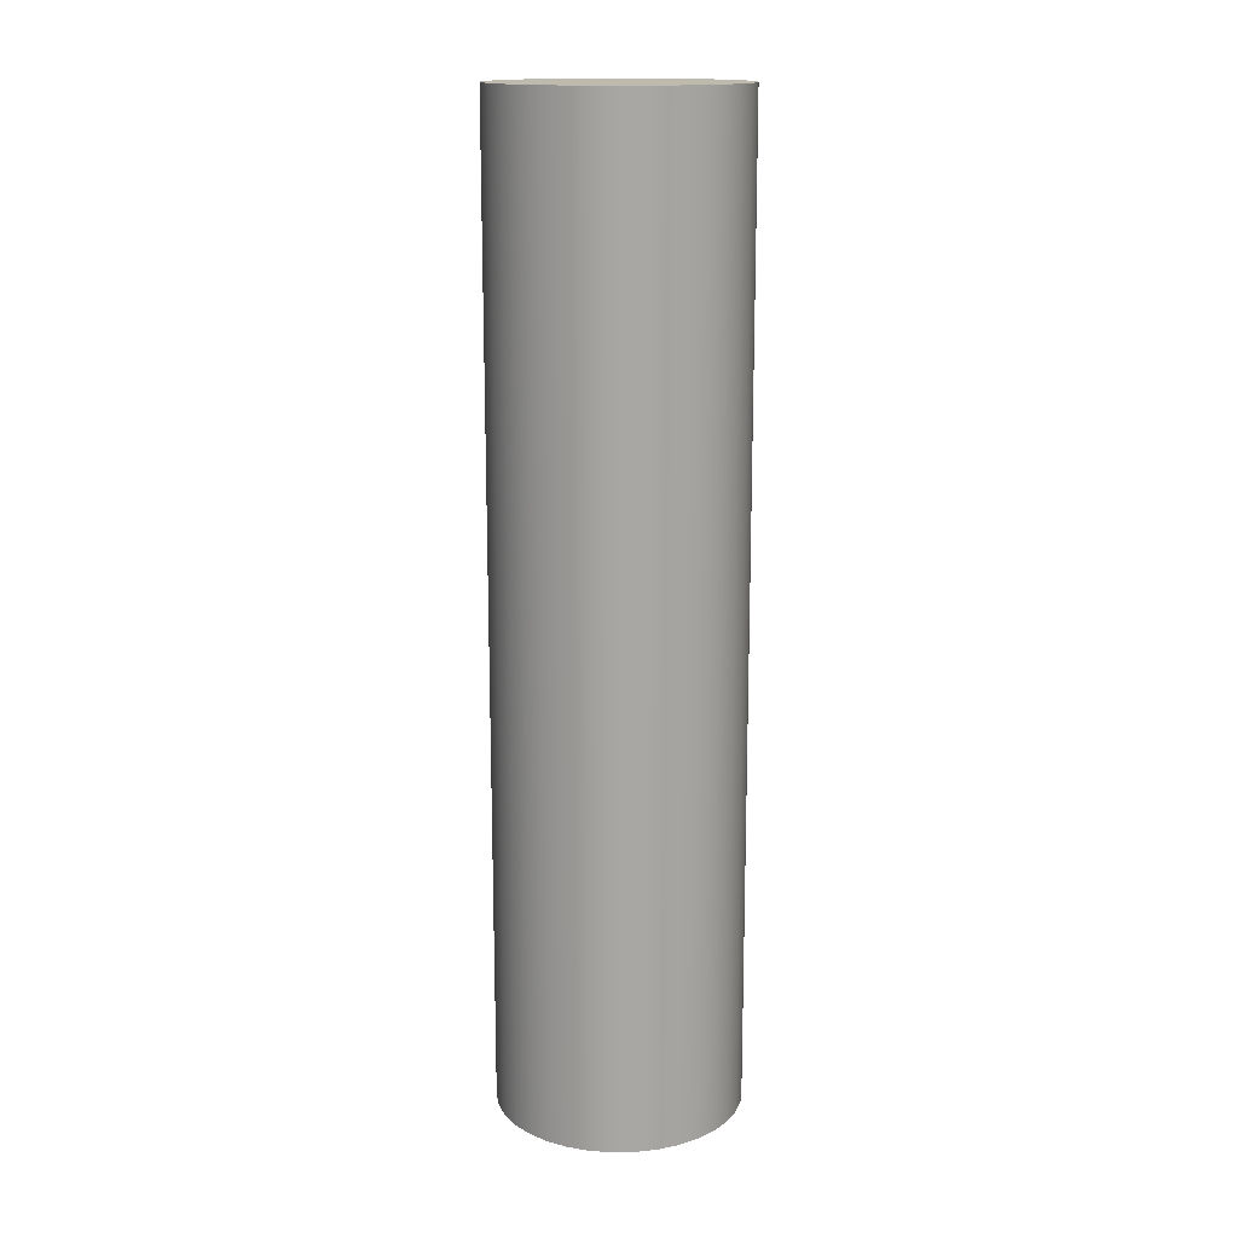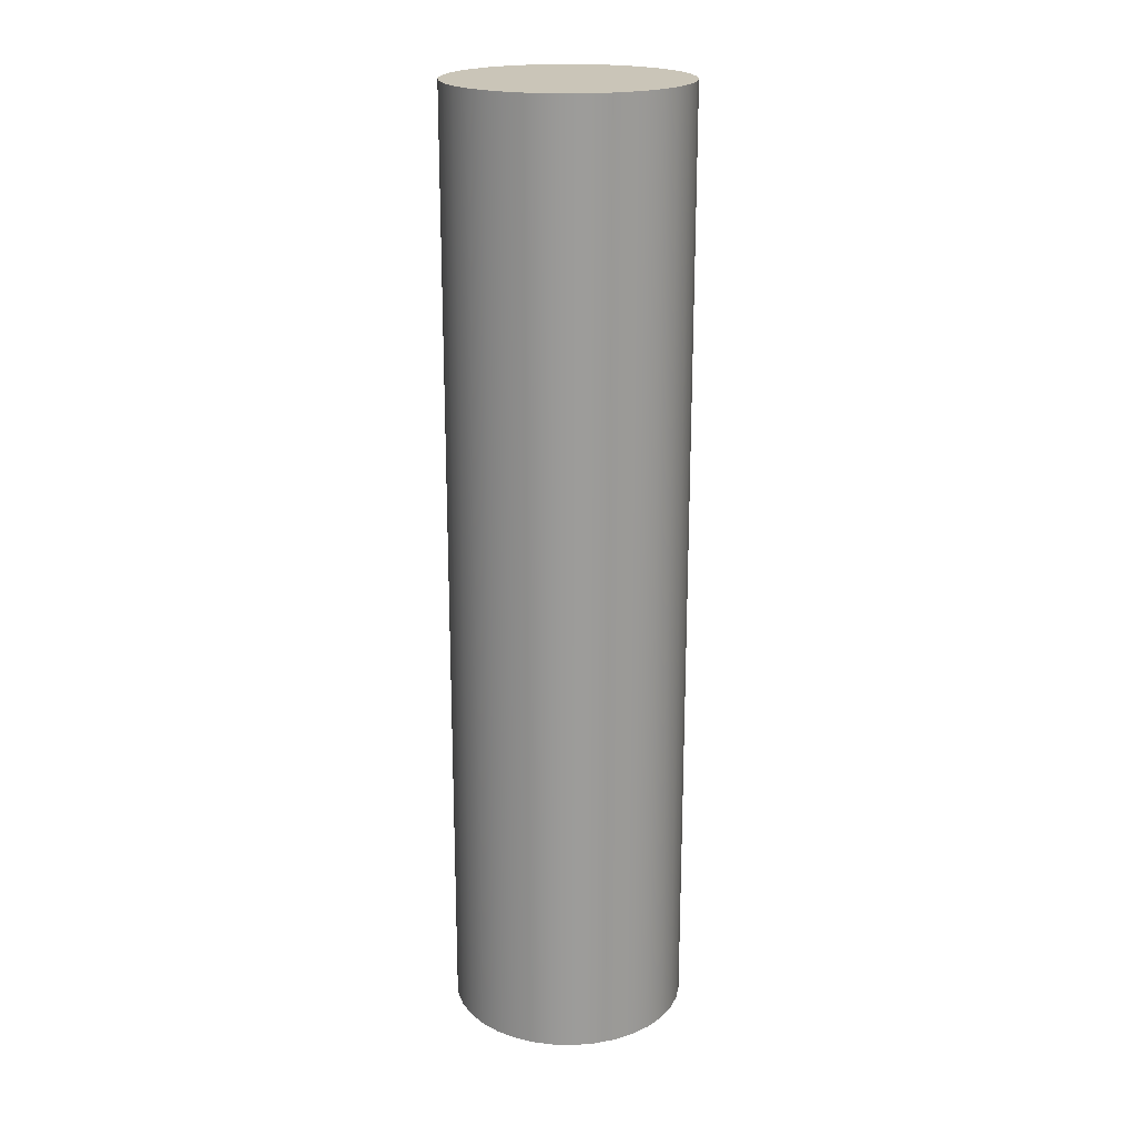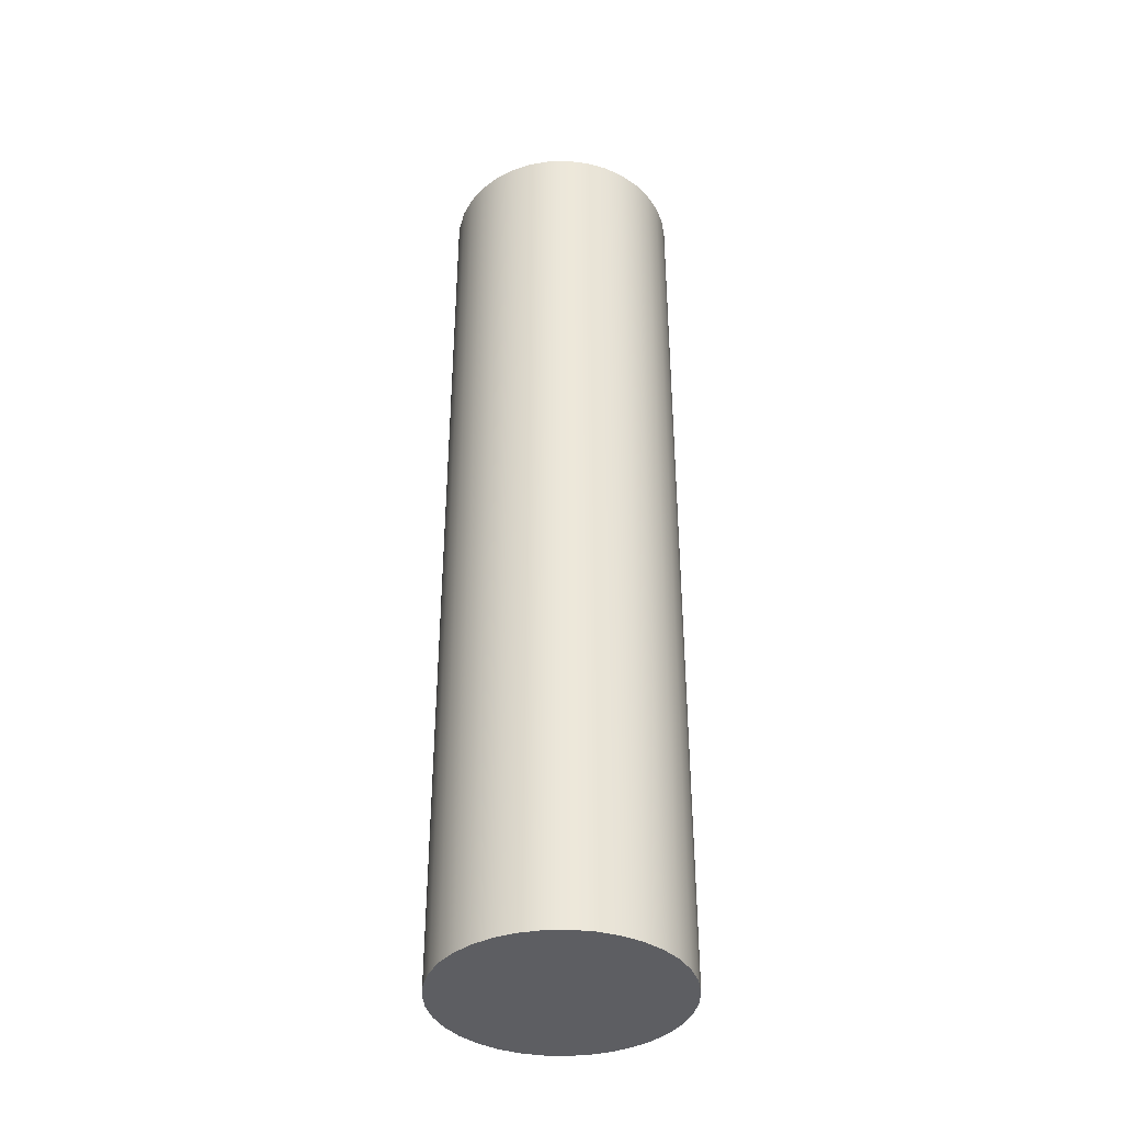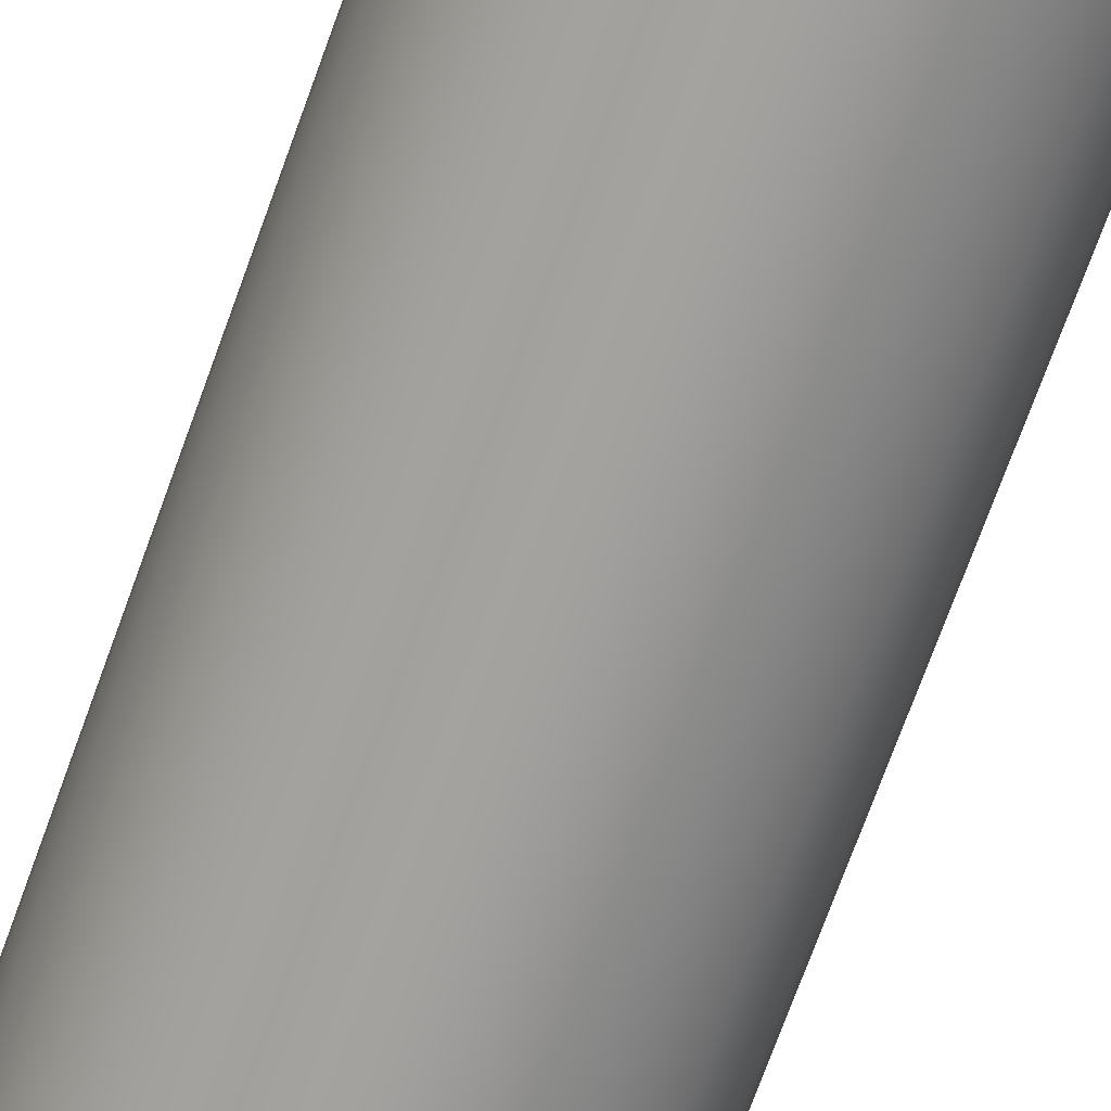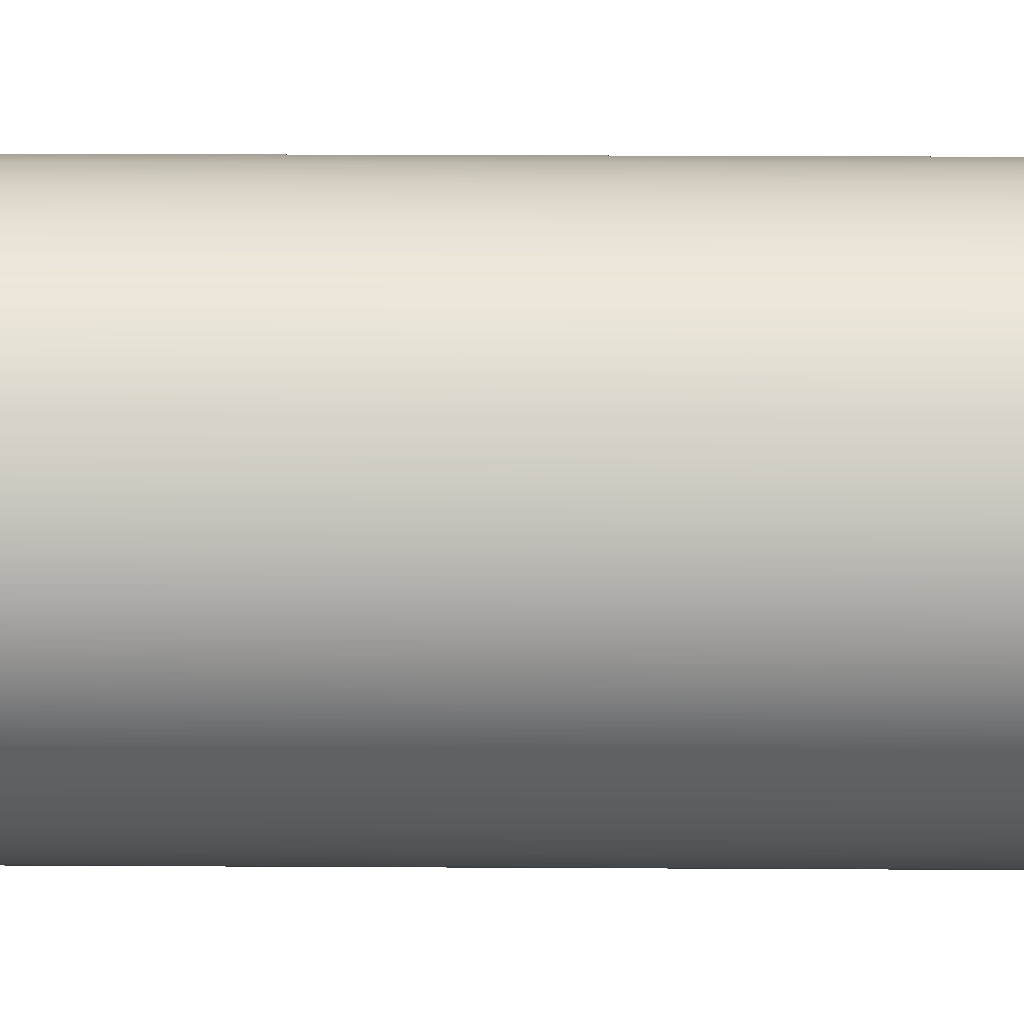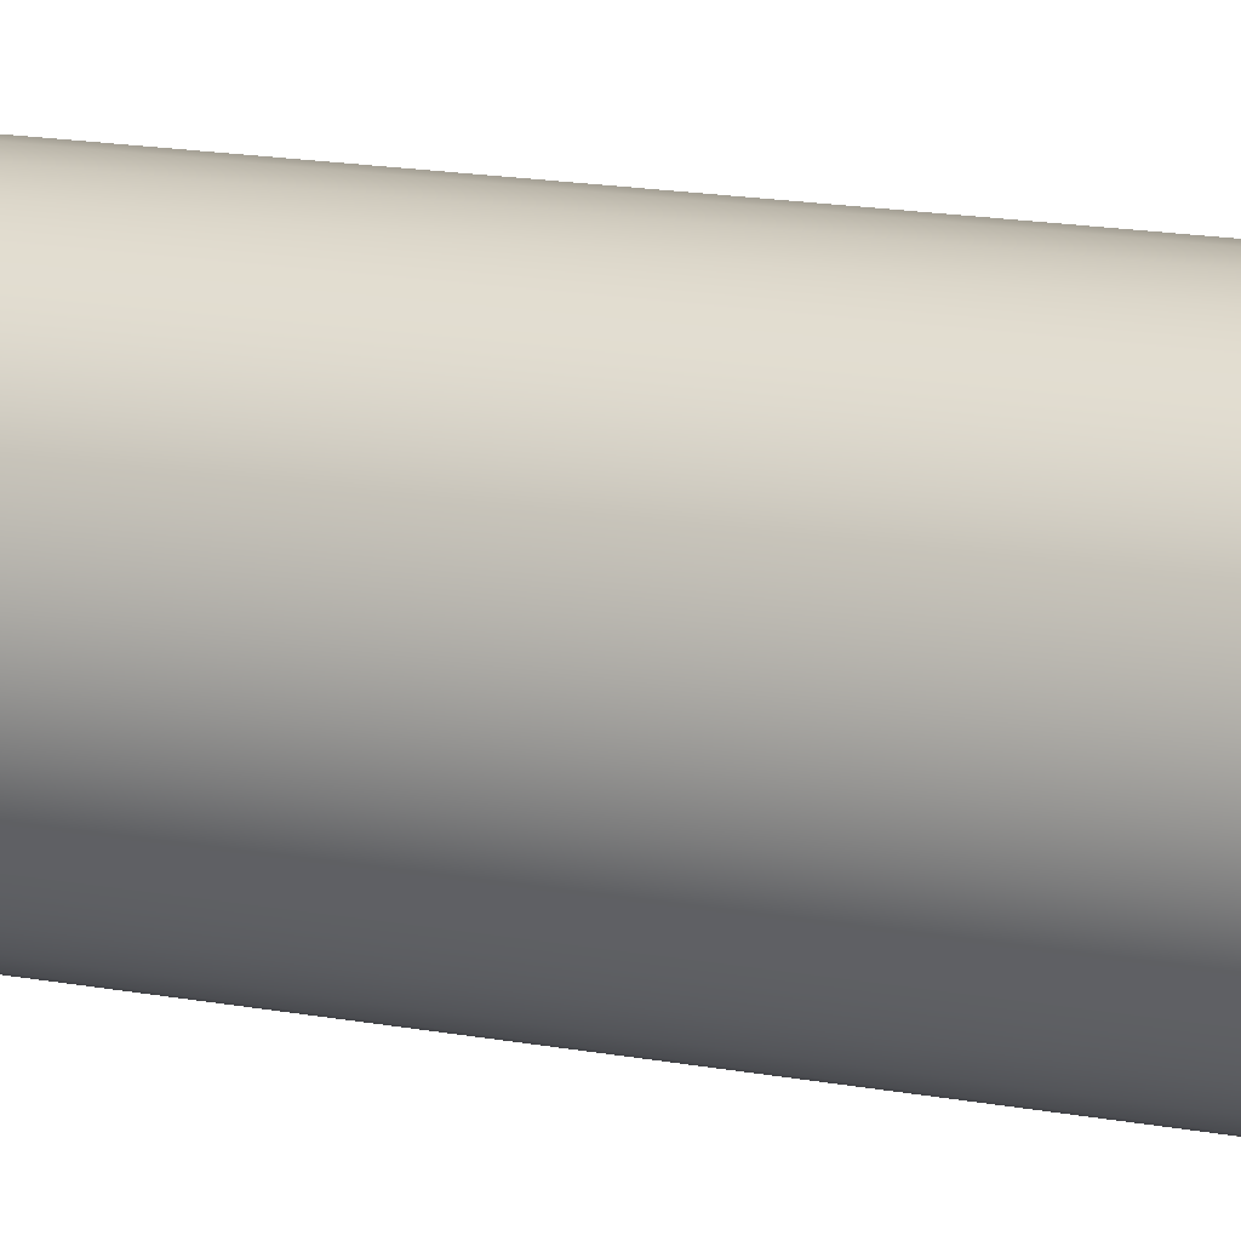
<metadata>
{"format":"obj","ext":"obj","renderer":"f3d","projection":"perspective","resolution":1024,"background":"white","views":[{"elev":15.6,"azim":57.2,"up":"+Z"},{"elev":20.3,"azim":61.0,"up":"+Z"},{"elev":-38.8,"azim":102.1,"up":"+Z"},{"elev":-71.5,"azim":160.2,"up":"+Y"},{"elev":18.2,"azim":-89.3,"up":"+Y"},{"elev":16.0,"azim":-68.7,"up":"+Y"}]}
</metadata>
<code>
v -2.5 12.34 -20
v -2.46 11.89 -20
v -2.341 11.46 -20
v -2.146 11.06 -20
v -1.883 10.69 -20
v -1.559 10.38 -20
v -1.185 10.14 -20
v -0.7725 9.962 -20
v -0.3356 9.862 -20
v 0.1122 9.842 -20
v 0.5563 9.902 -20
v 0.9826 10.04 -20
v 1.377 10.25 -20
v 1.728 10.53 -20
v 2.023 10.87 -20
v 2.252 11.25 -20
v 2.41 11.67 -20
v 2.49 12.12 -20
v 2.49 12.56 -20
v 2.41 13 -20
v 2.252 13.42 -20
v 2.023 13.81 -20
v 1.728 14.15 -20
v 1.377 14.43 -20
v 0.9826 14.64 -20
v 0.5563 14.78 -20
v 0.1122 14.84 -20
v -0.3356 14.82 -20
v -0.7725 14.72 -20
v -1.185 14.54 -20
v -1.559 14.29 -20
v -1.883 13.98 -20
v -2.146 13.62 -20
v -2.341 13.22 -20
v -2.46 12.79 -20
v -2.5 12.34 0
v -2.46 12.79 0
v -2.341 13.22 0
v -2.146 13.62 0
v -1.883 13.98 0
v -1.559 14.29 0
v -1.185 14.54 0
v -0.7725 14.72 0
v -0.3356 14.82 0
v 0.1122 14.84 0
v 0.5563 14.78 0
v 0.9826 14.64 0
v 1.377 14.43 0
v 1.728 14.15 0
v 2.023 13.81 0
v 2.252 13.42 0
v 2.41 13 0
v 2.49 12.56 0
v 2.49 12.12 0
v 2.41 11.67 0
v 2.252 11.25 0
v 2.023 10.87 0
v 1.728 10.53 0
v 1.377 10.25 0
v 0.9826 10.04 0
v 0.5563 9.902 0
v 0.1122 9.842 0
v -0.3356 9.862 0
v -0.7725 9.962 0
v -1.185 10.14 0
v -1.559 10.38 0
v -1.883 10.69 0
v -2.146 11.06 0
v -2.341 11.46 0
v -2.46 11.89 0
v -2.5 12.34 0
v -2.5 12.34 -20
v -2.5 12.34 0
v -2.46 11.89 0
v -2.341 11.46 0
v -2.146 11.06 0
v -1.883 10.69 0
v -1.559 10.38 0
v -1.185 10.14 0
v -0.7725 9.962 0
v -0.3356 9.862 0
v 0.1122 9.842 0
v 0.5563 9.902 0
v 0.9826 10.04 0
v 1.377 10.25 0
v 1.728 10.53 0
v 2.023 10.87 0
v 2.252 11.25 0
v 2.41 11.67 0
v 2.49 12.12 0
v 2.49 12.56 0
v 2.41 13 0
v 2.252 13.42 0
v 2.023 13.81 0
v 1.728 14.15 0
v 1.377 14.43 0
v 0.9826 14.64 0
v 0.5563 14.78 0
v 0.1122 14.84 0
v -0.3356 14.82 0
v -0.7725 14.72 0
v -1.185 14.54 0
v -1.559 14.29 0
v -1.883 13.98 0
v -2.146 13.62 0
v -2.341 13.22 0
v -2.46 12.79 0
v -2.5 12.34 -20
v -2.46 12.79 -20
v -2.341 13.22 -20
v -2.146 13.62 -20
v -1.883 13.98 -20
v -1.559 14.29 -20
v -1.185 14.54 -20
v -0.7725 14.72 -20
v -0.3356 14.82 -20
v 0.1122 14.84 -20
v 0.5563 14.78 -20
v 0.9826 14.64 -20
v 1.377 14.43 -20
v 1.728 14.15 -20
v 2.023 13.81 -20
v 2.252 13.42 -20
v 2.41 13 -20
v 2.49 12.56 -20
v 2.49 12.12 -20
v 2.41 11.67 -20
v 2.252 11.25 -20
v 2.023 10.87 -20
v 1.728 10.53 -20
v 1.377 10.25 -20
v 0.9826 10.04 -20
v 0.5563 9.902 -20
v 0.1122 9.842 -20
v -0.3356 9.862 -20
v -0.7725 9.962 -20
v -1.185 10.14 -20
v -1.559 10.38 -20
v -1.883 10.69 -20
v -2.146 11.06 -20
v -2.341 11.46 -20
v -2.46 11.89 -20
g 30c64f94-e2fb-11ea-80b9-54bf646e7e1f
f 2 70 1
f 1 70 71
f 72 36 35
f 35 36 37
f 35 37 34
f 34 37 38
f 34 38 33
f 33 38 39
f 33 39 32
f 32 39 40
f 32 40 31
f 31 40 41
f 31 41 30
f 30 41 42
f 30 42 29
f 29 42 43
f 29 43 28
f 28 43 44
f 28 44 27
f 27 44 45
f 27 45 26
f 26 45 46
f 26 46 25
f 25 46 47
f 25 47 24
f 24 47 48
f 24 48 23
f 23 48 49
f 23 49 22
f 22 49 50
f 22 50 21
f 21 50 51
f 21 51 20
f 20 51 52
f 20 52 19
f 19 52 53
f 19 53 18
f 18 53 54
f 18 54 17
f 17 54 55
f 17 55 16
f 16 55 56
f 16 56 15
f 15 56 57
f 15 57 14
f 14 57 58
f 14 58 13
f 13 58 59
f 13 59 12
f 12 59 60
f 12 60 11
f 11 60 61
f 11 61 10
f 10 61 62
f 10 62 9
f 9 62 63
f 9 63 8
f 8 63 64
f 8 64 7
f 7 64 65
f 7 65 6
f 6 65 66
f 6 66 5
f 5 66 67
f 5 67 4
f 4 67 68
f 4 68 3
f 3 68 69
f 3 69 2
f 2 69 70
g 30c69d7a-e2fb-11ea-8839-54bf646e7e1f
f 73 74 107
f 107 74 106
f 106 74 75
f 106 75 105
f 105 75 76
f 105 76 104
f 104 76 103
f 103 76 102
f 102 76 101
f 101 76 100
f 100 76 99
f 99 76 98
f 98 76 97
f 97 76 96
f 96 76 95
f 95 76 77
f 95 77 94
f 94 77 93
f 93 77 92
f 92 77 91
f 91 77 90
f 90 77 89
f 89 77 88
f 88 77 87
f 87 77 86
f 86 77 78
f 86 78 85
f 85 78 79
f 85 79 84
f 84 79 80
f 84 80 83
f 83 80 81
f 83 81 82
g 30c6ebe8-e2fb-11ea-b0ef-54bf646e7e1f
f 108 109 142
f 142 109 110
f 142 110 141
f 141 110 111
f 141 111 140
f 140 111 112
f 140 112 113
f 113 114 140
f 140 114 115
f 140 115 116
f 116 117 140
f 140 117 118
f 140 118 119
f 119 120 140
f 140 120 121
f 140 121 139
f 139 121 122
f 139 122 123
f 123 124 139
f 139 124 125
f 139 125 126
f 126 127 139
f 139 127 128
f 139 128 129
f 129 130 139
f 139 130 138
f 138 130 131
f 138 131 137
f 137 131 132
f 137 132 136
f 136 132 133
f 136 133 135
f 135 133 134

</code>
